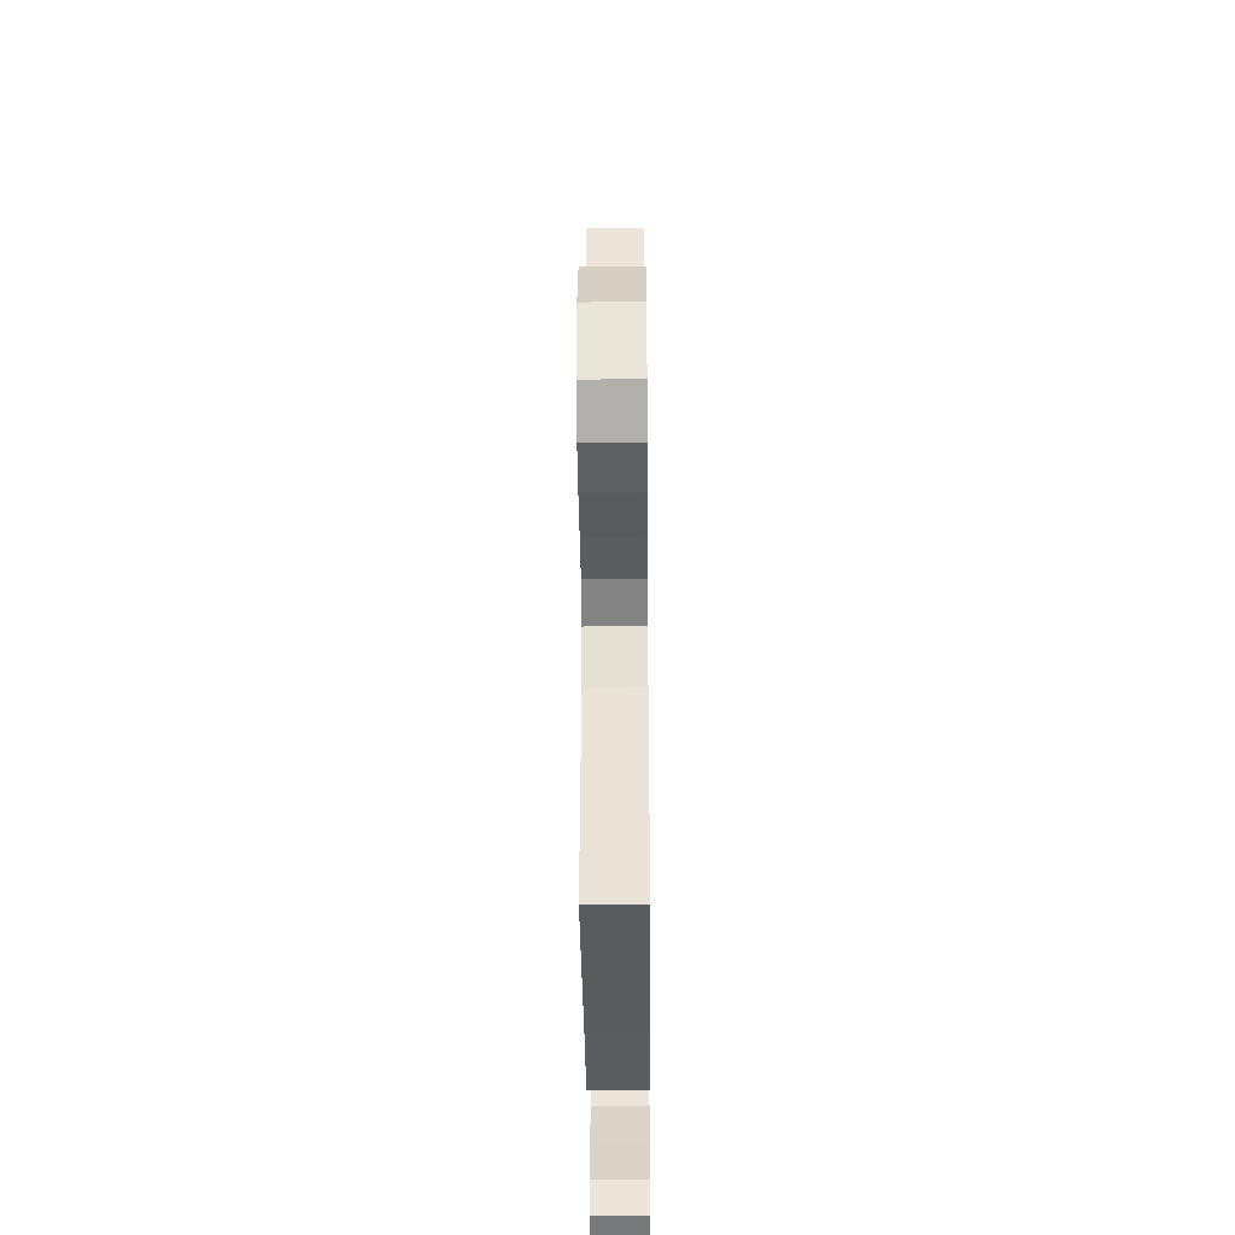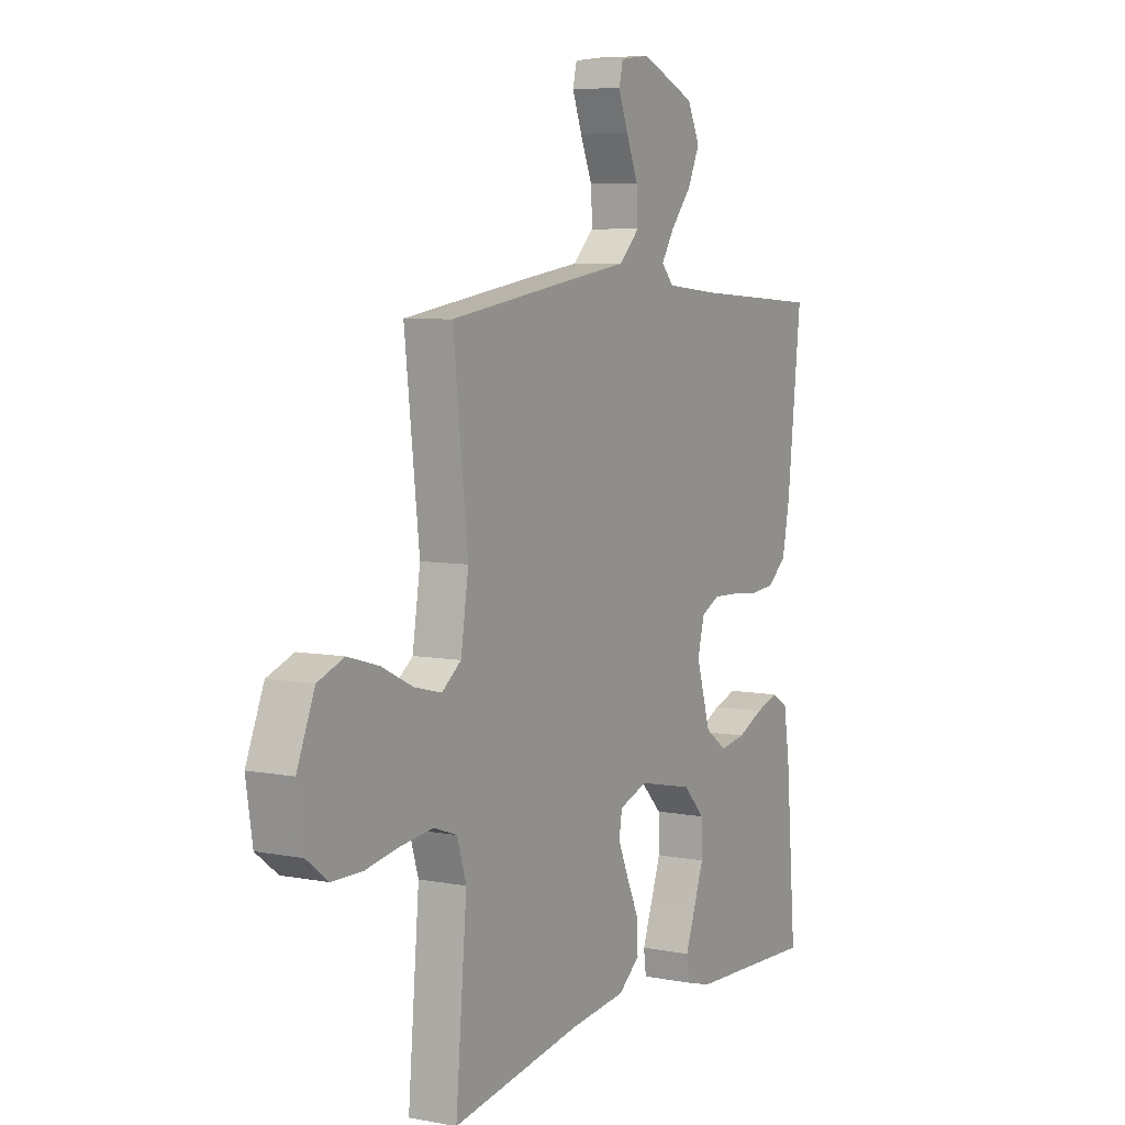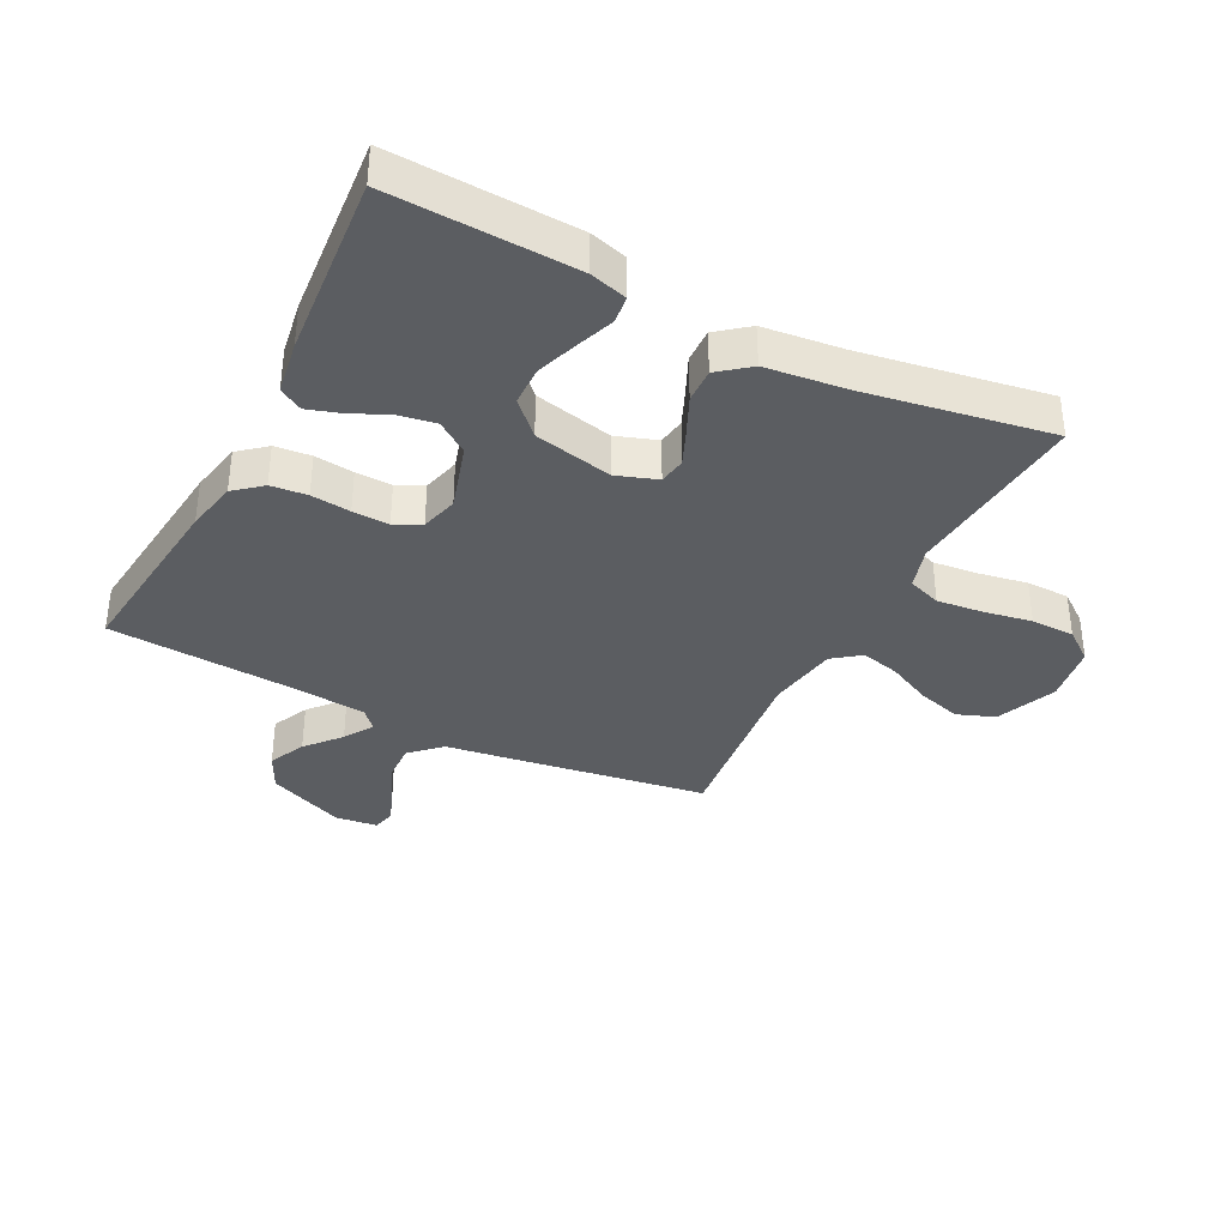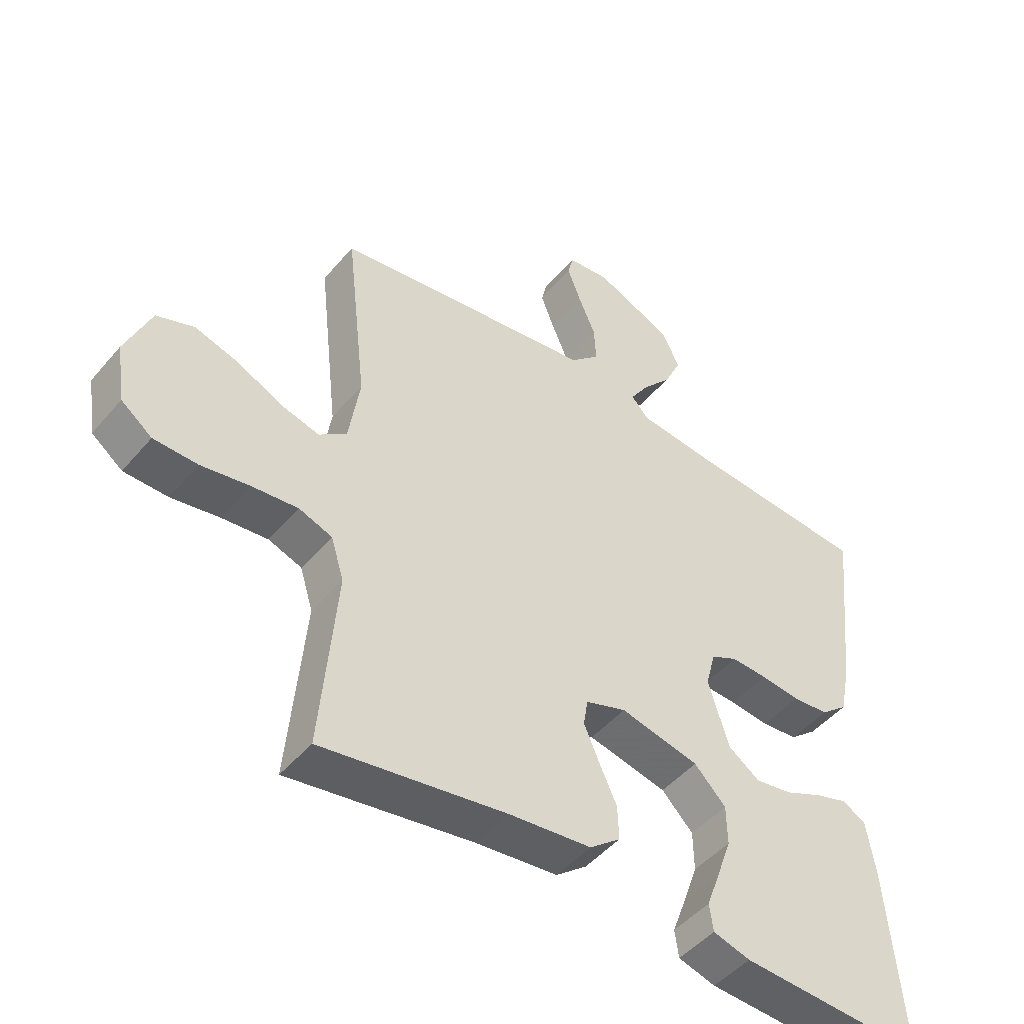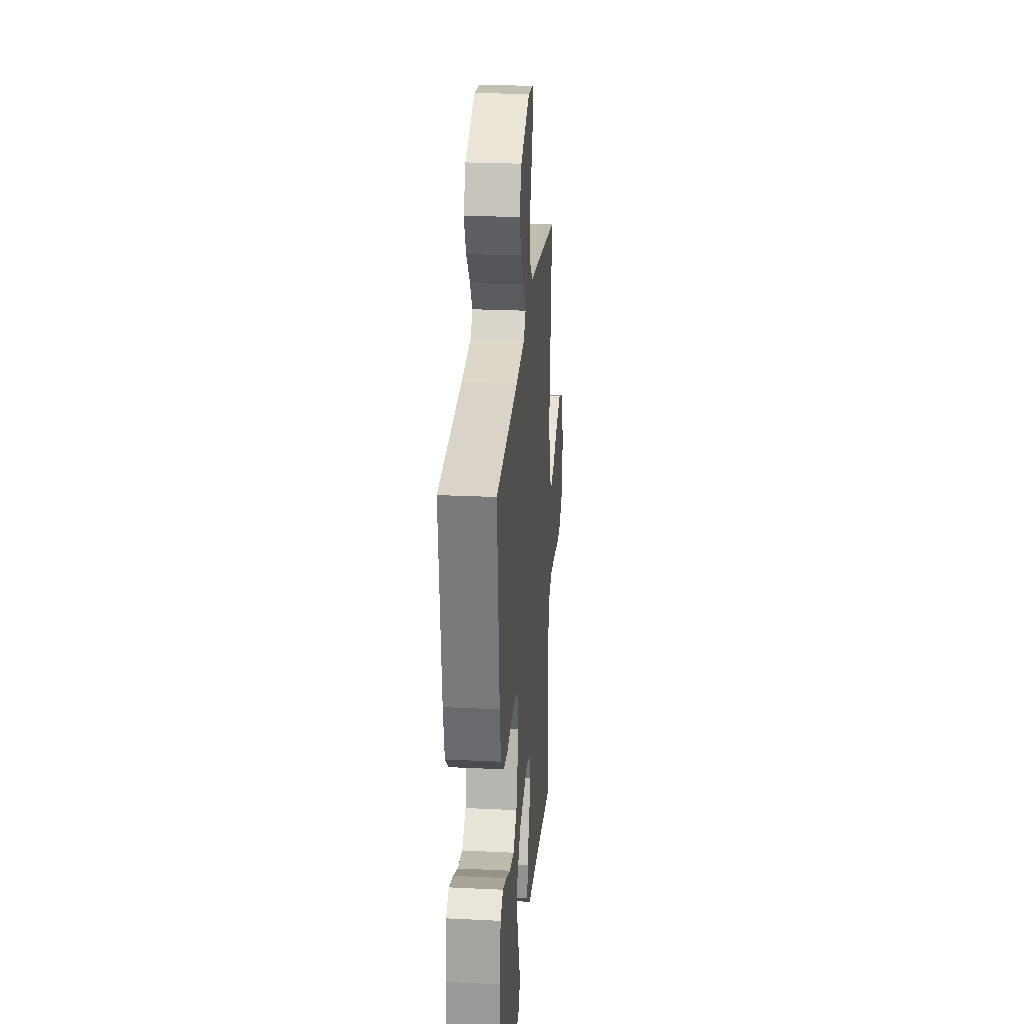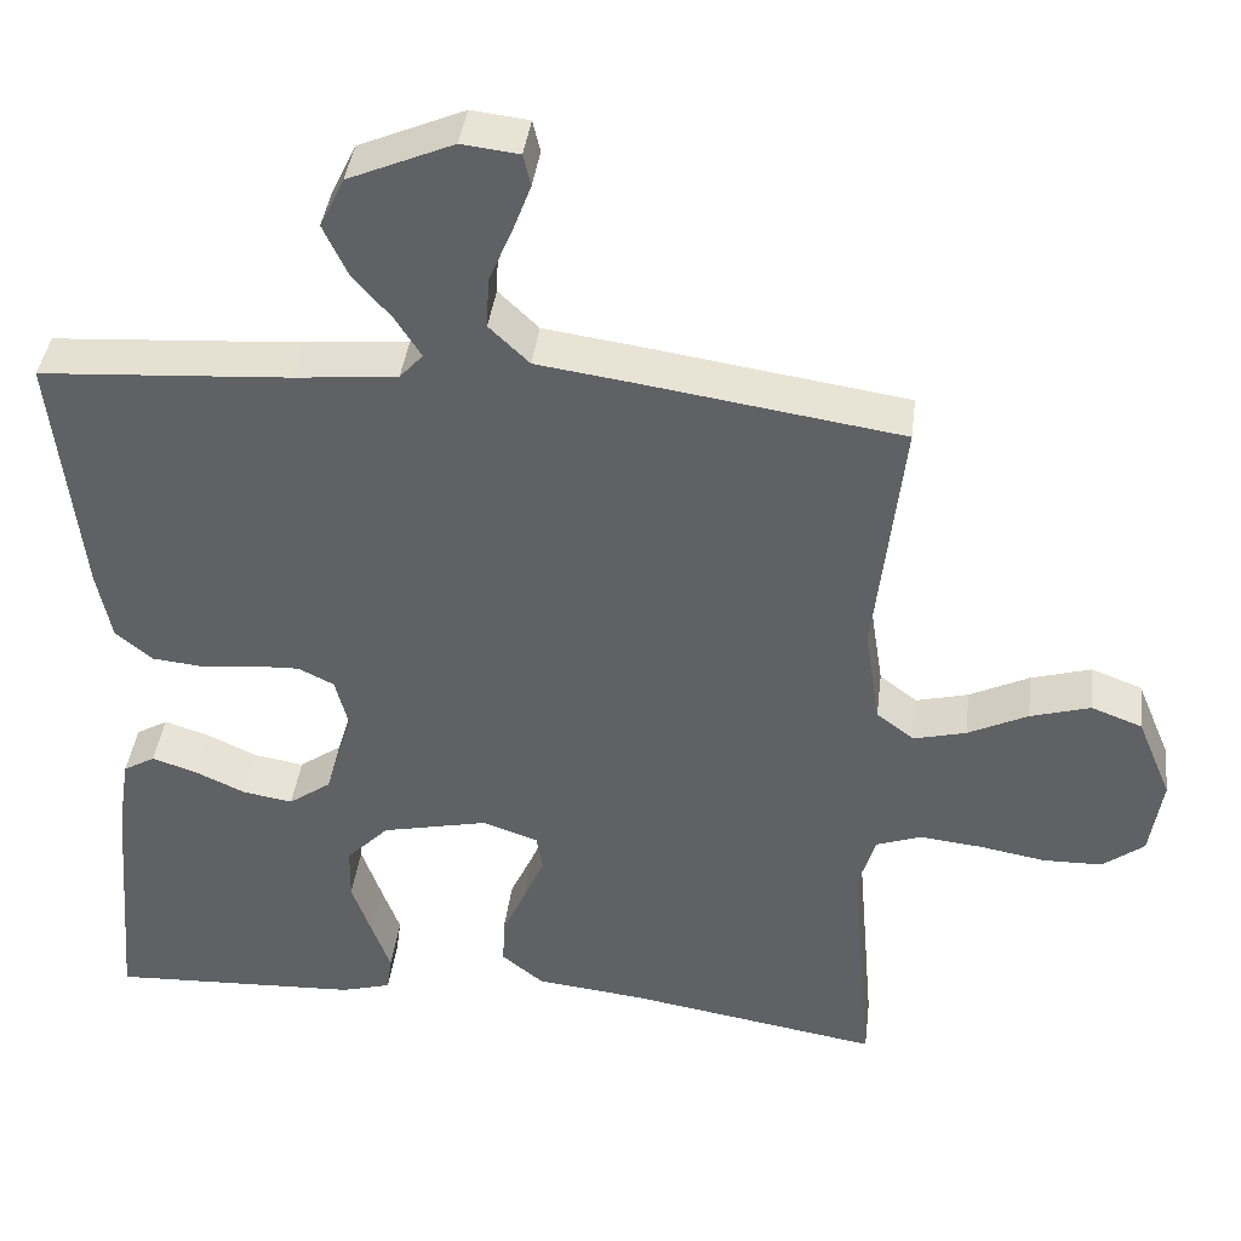
<metadata>
{"format":"obj","ext":"obj","renderer":"f3d","projection":"perspective","resolution":1024,"background":"white","views":[{"elev":-41.6,"azim":-89.5,"up":"+Z"},{"elev":6.7,"azim":-60.6,"up":"+Z"},{"elev":-36.2,"azim":152.9,"up":"+Y"},{"elev":-47.9,"azim":-38.1,"up":"+Z"},{"elev":24.9,"azim":94.5,"up":"+Z"},{"elev":40.1,"azim":-173.0,"up":"+Z"}]}
</metadata>
<code>
v 0.5 0.07 -0.5
v 0.2 0.07 -0.487
v 0.14 0.07 -0.47
v 0.134 0.07 -0.426
v 0.156 0.07 -0.366
v 0.18 0.07 -0.298
v 0.179 0.07 -0.233
v 0.128 0.07 -0.181
v 0 0.07 -0.153
v -0.066 0.07 -0.176
v -0.073 0.07 -0.22
v -0.048 0.07 -0.278
v -0.02 0.07 -0.339
v -0.018 0.07 -0.395
v -0.068 0.07 -0.435
v -0.2 0.07 -0.45
v -0.5 0.07 -0.5
v -0.474 0.07 -0.2
v -0.495 0.07 -0.132
v -0.549 0.07 -0.113
v -0.623 0.07 -0.121
v -0.702 0.07 -0.135
v -0.773 0.07 -0.134
v -0.823 0.07 -0.096
v -0.838 0.07 0
v -0.797 0.07 0.099
v -0.736 0.07 0.122
v -0.664 0.07 0.101
v -0.592 0.07 0.066
v -0.529 0.07 0.05
v -0.484 0.07 0.084
v -0.466 0.07 0.2
v -0.5 0.07 0.5
v -0.2 0.07 0.545
v -0.073 0.07 0.563
v -0.025 0.07 0.609
v -0.028 0.07 0.67
v -0.056 0.07 0.736
v -0.078 0.07 0.794
v -0.069 0.07 0.832
v 0 0.07 0.84
v 0.126 0.07 0.786
v 0.155 0.07 0.726
v 0.127 0.07 0.666
v 0.079 0.07 0.61
v 0.049 0.07 0.563
v 0.077 0.07 0.532
v 0.2 0.07 0.52
v 0.5 0.07 0.5
v 0.467 0.07 0.2
v 0.45 0.07 0.116
v 0.406 0.07 0.079
v 0.347 0.07 0.073
v 0.283 0.07 0.08
v 0.224 0.07 0.082
v 0.181 0.07 0.061
v 0.165 0.07 0
v 0.198 0.07 -0.109
v 0.249 0.07 -0.145
v 0.309 0.07 -0.135
v 0.37 0.07 -0.107
v 0.423 0.07 -0.09
v 0.461 0.07 -0.112
v 0.475 0.07 -0.2
v 0.5 0 -0.5
v 0.2 0 -0.487
v 0.14 0 -0.47
v 0.134 0 -0.426
v 0.156 0 -0.366
v 0.18 0 -0.298
v 0.179 0 -0.233
v 0.128 0 -0.181
v 0 0 -0.153
v -0.066 0 -0.176
v -0.073 0 -0.22
v -0.048 0 -0.278
v -0.02 0 -0.339
v -0.018 0 -0.395
v -0.068 0 -0.435
v -0.2 0 -0.45
v -0.5 0 -0.5
v -0.474 0 -0.2
v -0.495 0 -0.132
v -0.549 0 -0.113
v -0.623 0 -0.121
v -0.702 0 -0.135
v -0.773 0 -0.134
v -0.823 0 -0.096
v -0.838 0 0
v -0.797 0 0.099
v -0.736 0 0.122
v -0.664 0 0.101
v -0.592 0 0.066
v -0.529 0 0.05
v -0.484 0 0.084
v -0.466 0 0.2
v -0.5 0 0.5
v -0.2 0 0.545
v -0.073 0 0.563
v -0.025 0 0.609
v -0.028 0 0.67
v -0.056 0 0.736
v -0.078 0 0.794
v -0.069 0 0.832
v 0 0 0.84
v 0.126 0 0.786
v 0.155 0 0.726
v 0.127 0 0.666
v 0.079 0 0.61
v 0.049 0 0.563
v 0.077 0 0.532
v 0.2 0 0.52
v 0.5 0 0.5
v 0.467 0 0.2
v 0.45 0 0.116
v 0.406 0 0.079
v 0.347 0 0.073
v 0.283 0 0.08
v 0.224 0 0.082
v 0.181 0 0.061
v 0.165 0 0
v 0.198 0 -0.109
v 0.249 0 -0.145
v 0.309 0 -0.135
v 0.37 0 -0.107
v 0.423 0 -0.09
v 0.461 0 -0.112
v 0.475 0 -0.2
f 60 61 62 63
f 59 60 63 64
f 51 52 53 54
f 51 54 55
f 48 49 50 51
f 47 48 51 55
f 46 47 55 56
f 42 43 44 45
f 42 45 46
f 41 42 46
f 40 41 46
f 37 38 39 40
f 37 40 46 56
f 32 33 34 35
f 31 32 35
f 31 35 36
f 26 27 28 29
f 26 29 30
f 25 26 30
f 24 25 30
f 21 22 23 24
f 20 21 24 30
f 19 20 30 31
f 16 17 18
f 12 13 14 15
f 11 12 15 16
f 10 11 16 18
f 2 3 4 5
f 2 5 6
f 59 64 1 2
f 58 59 2 6
f 36 37 56 57
f 9 10 18 19
f 9 19 31 36
f 58 6 7
f 58 7 8
f 36 57 58
f 8 9 36 58
f 127 126 125 124
f 128 127 124 123
f 118 117 116 115
f 119 118 115
f 115 114 113 112
f 119 115 112 111
f 120 119 111 110
f 109 108 107 106
f 110 109 106
f 110 106 105
f 110 105 104
f 104 103 102 101
f 120 110 104 101
f 99 98 97 96
f 99 96 95
f 100 99 95
f 93 92 91 90
f 94 93 90
f 94 90 89
f 94 89 88
f 88 87 86 85
f 94 88 85 84
f 95 94 84 83
f 82 81 80
f 79 78 77 76
f 80 79 76 75
f 82 80 75 74
f 69 68 67 66
f 70 69 66
f 66 65 128 123
f 70 66 123 122
f 121 120 101 100
f 83 82 74 73
f 100 95 83 73
f 71 70 122
f 72 71 122
f 122 121 100
f 122 100 73 72
f 1 65 66 2
f 2 66 67 3
f 3 67 68 4
f 4 68 69 5
f 5 69 70 6
f 6 70 71 7
f 7 71 72 8
f 8 72 73 9
f 9 73 74 10
f 10 74 75 11
f 11 75 76 12
f 12 76 77 13
f 13 77 78 14
f 14 78 79 15
f 15 79 80 16
f 16 80 81 17
f 17 81 82 18
f 18 82 83 19
f 19 83 84 20
f 20 84 85 21
f 21 85 86 22
f 22 86 87 23
f 23 87 88 24
f 24 88 89 25
f 25 89 90 26
f 26 90 91 27
f 27 91 92 28
f 28 92 93 29
f 29 93 94 30
f 30 94 95 31
f 31 95 96 32
f 32 96 97 33
f 33 97 98 34
f 34 98 99 35
f 35 99 100 36
f 36 100 101 37
f 37 101 102 38
f 38 102 103 39
f 39 103 104 40
f 40 104 105 41
f 41 105 106 42
f 42 106 107 43
f 43 107 108 44
f 44 108 109 45
f 45 109 110 46
f 46 110 111 47
f 47 111 112 48
f 48 112 113 49
f 49 113 114 50
f 50 114 115 51
f 51 115 116 52
f 52 116 117 53
f 53 117 118 54
f 54 118 119 55
f 55 119 120 56
f 56 120 121 57
f 57 121 122 58
f 58 122 123 59
f 59 123 124 60
f 60 124 125 61
f 61 125 126 62
f 62 126 127 63
f 63 127 128 64
f 64 128 65 1

</code>
